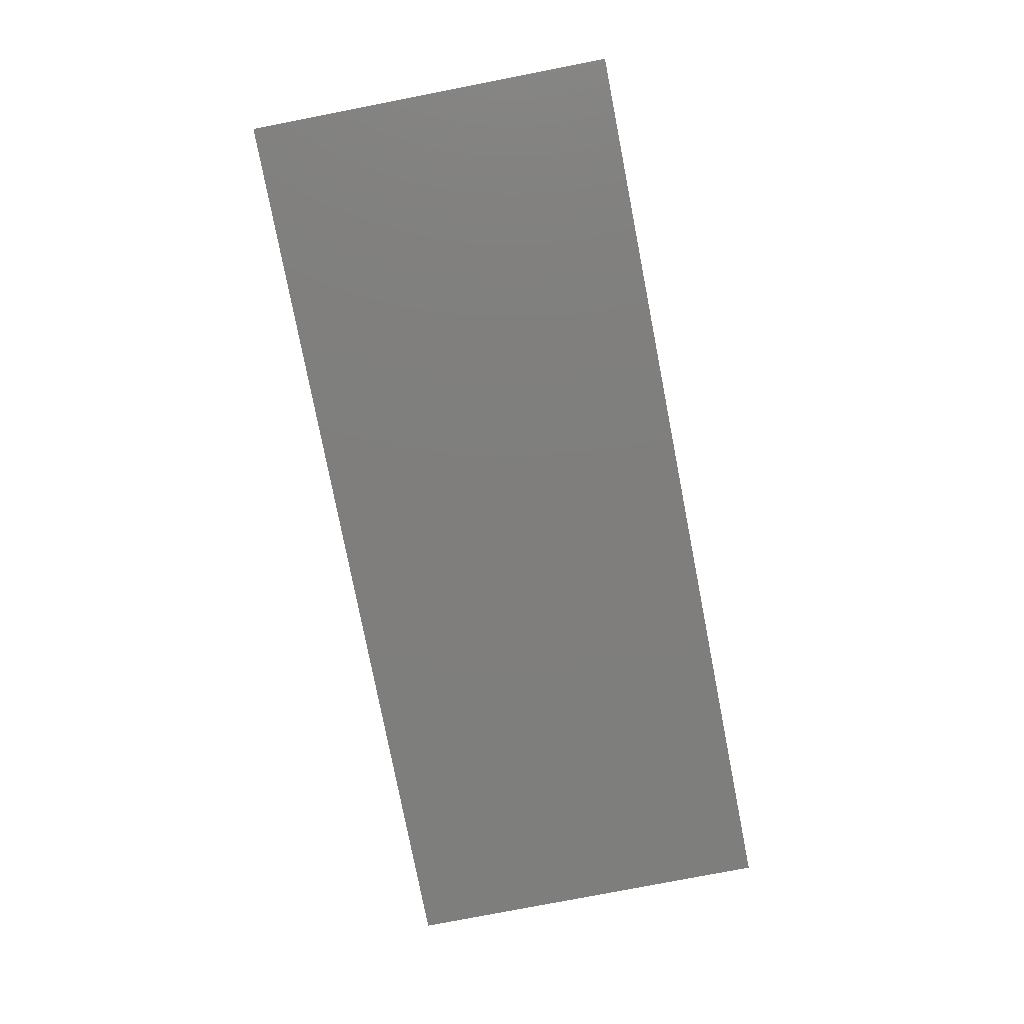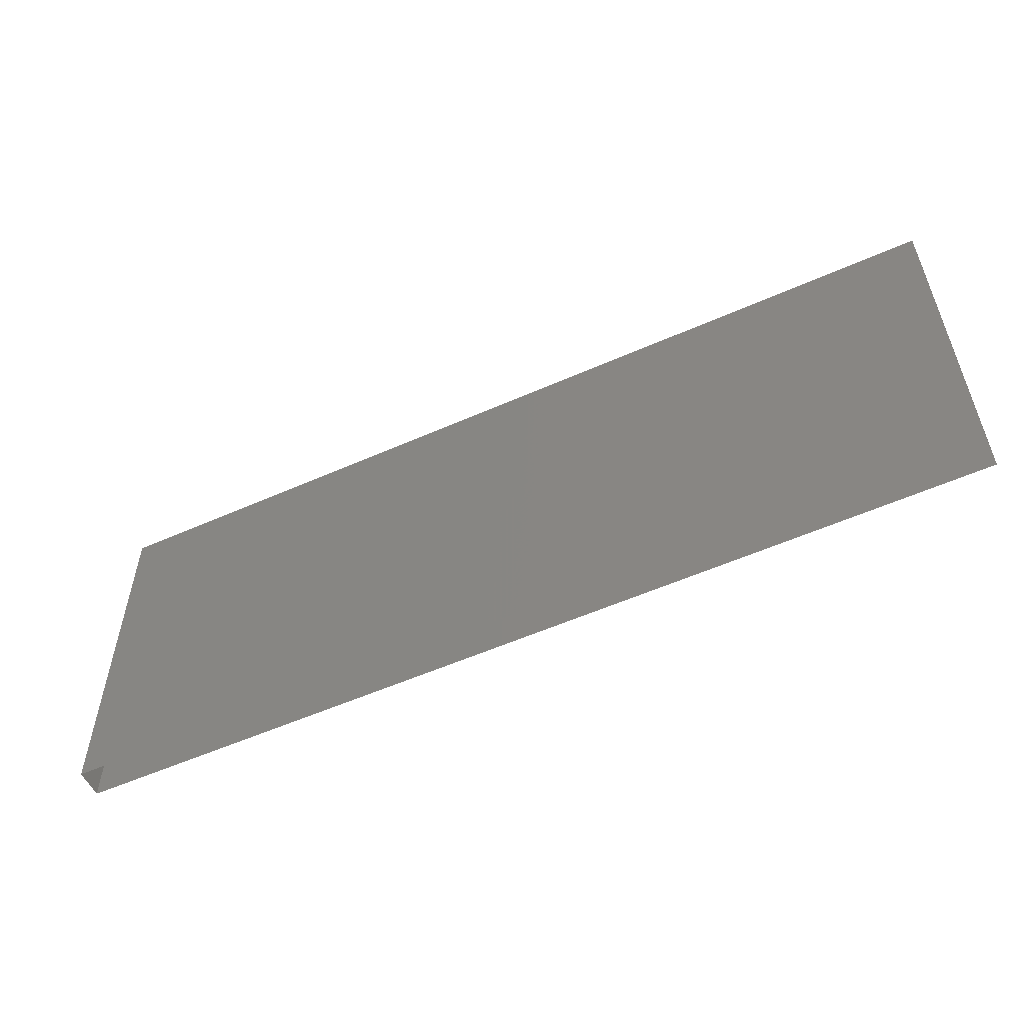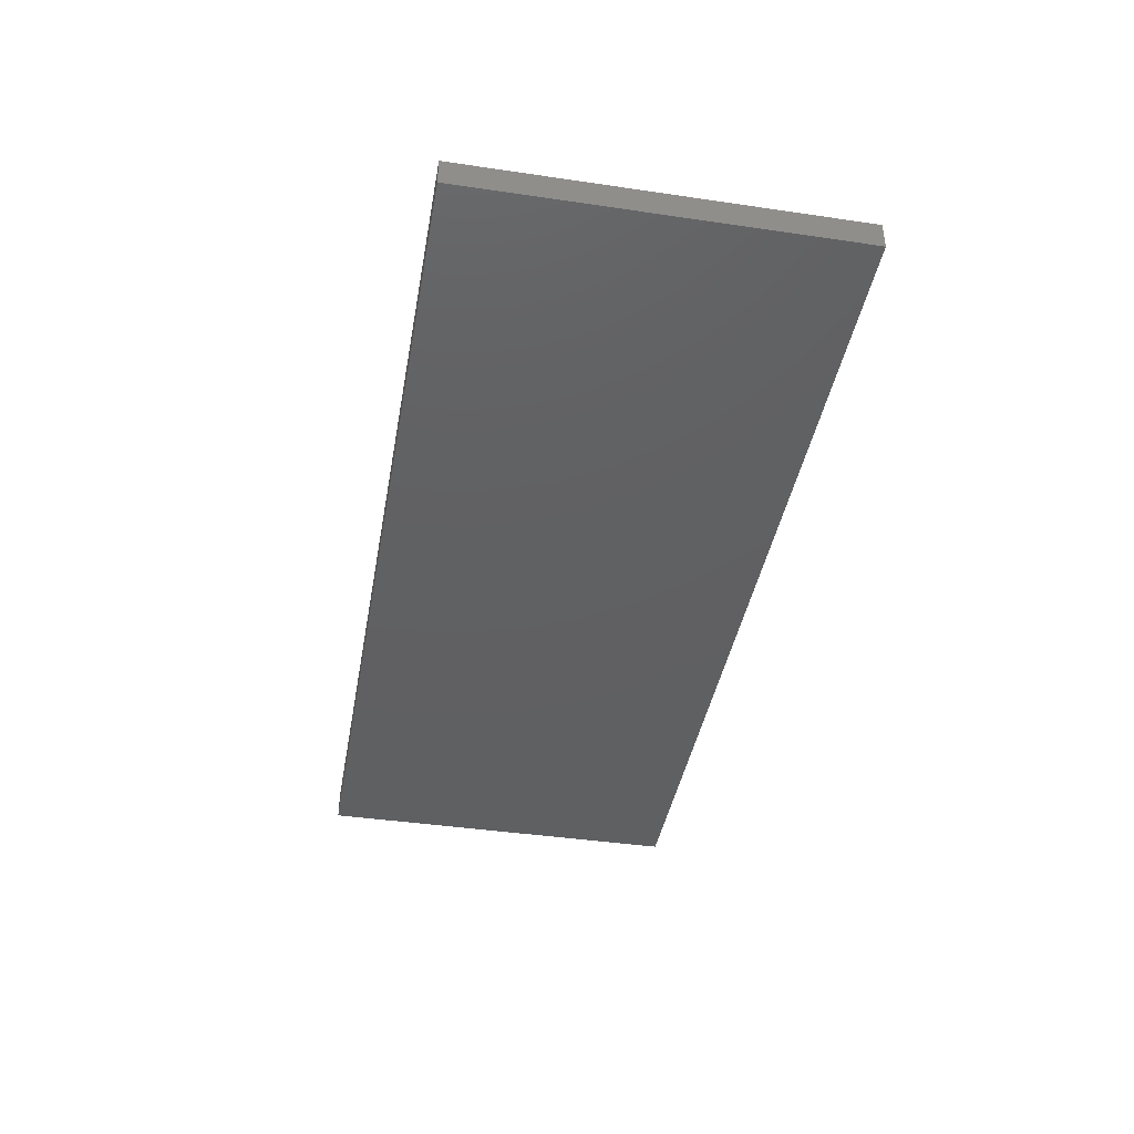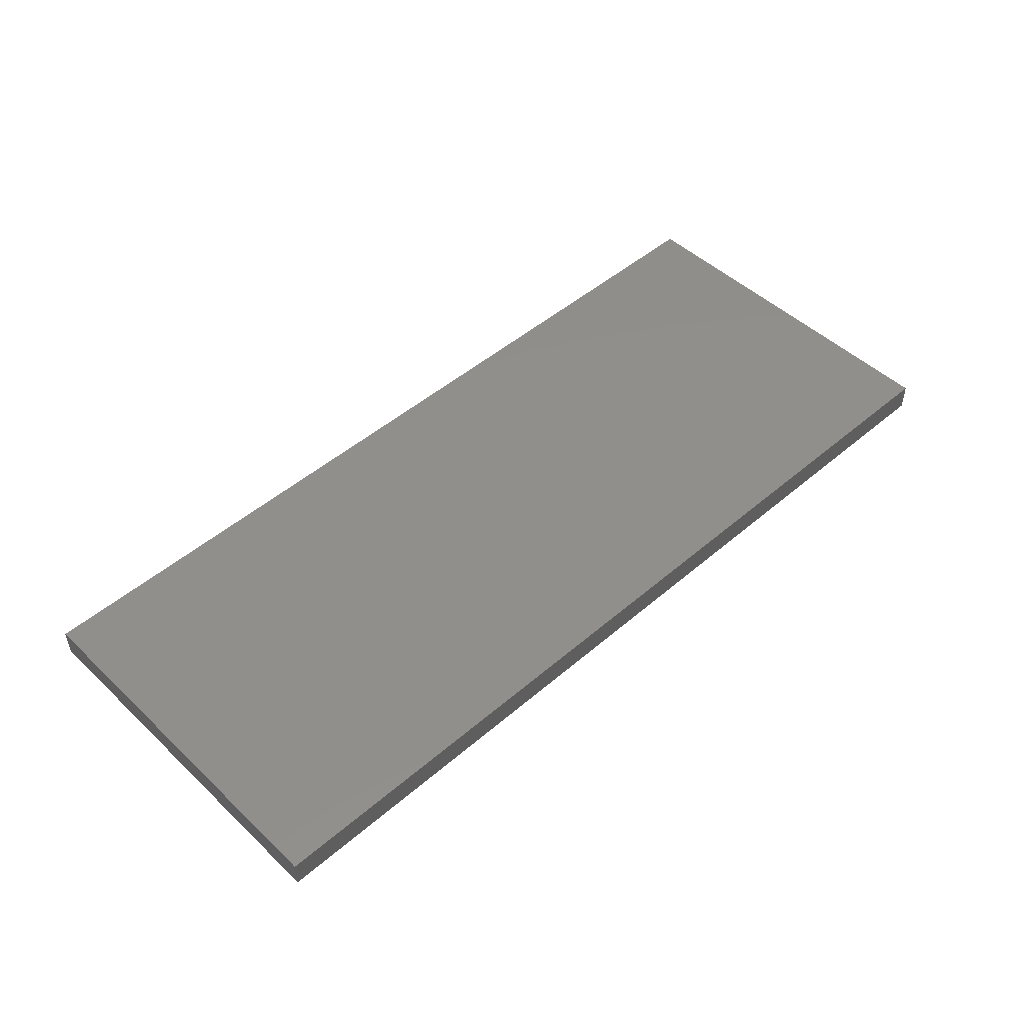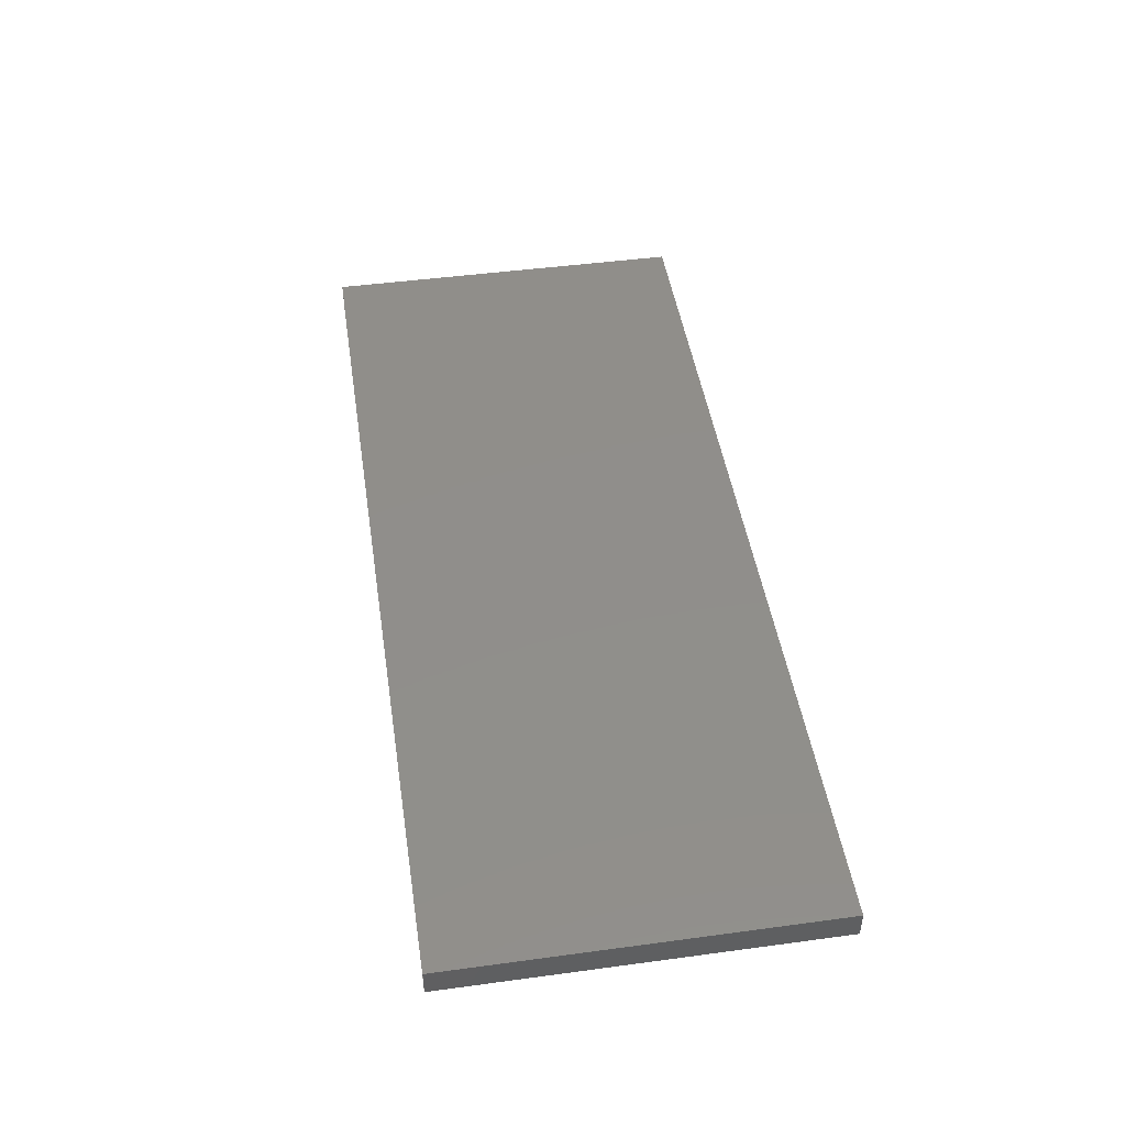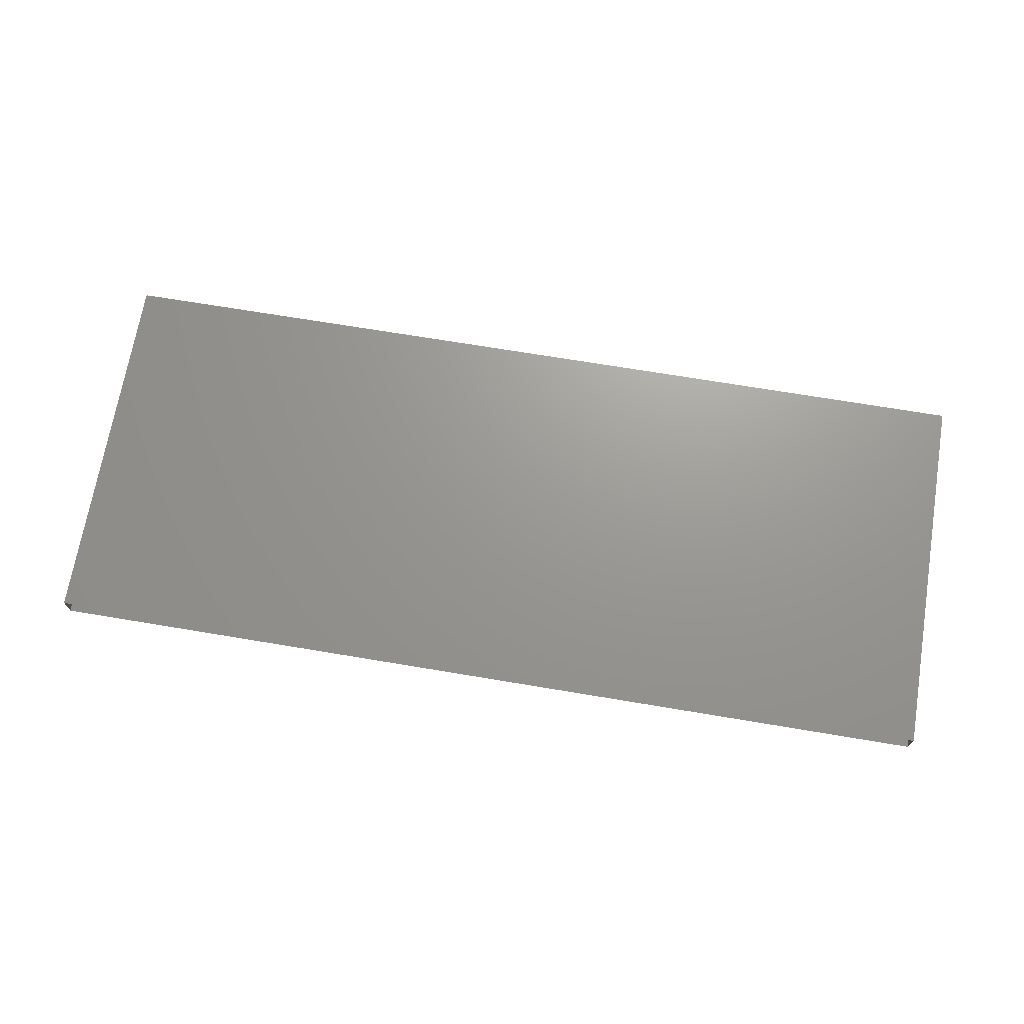
<metadata>
{"format":"stl","ext":"stl","renderer":"f3d","projection":"perspective","resolution":1024,"background":"white","views":[{"elev":-78.3,"azim":-79.0,"up":"+Y"},{"elev":-55.1,"azim":25.1,"up":"+Z"},{"elev":-41.5,"azim":79.9,"up":"+Y"},{"elev":48.5,"azim":-43.7,"up":"+Y"},{"elev":46.7,"azim":-98.7,"up":"+Y"},{"elev":69.8,"azim":-170.5,"up":"+Y"}]}
</metadata>
<code>
# stl→obj: 8 verts, 10 faces
v 22.65 3.148 2.768
v 22.04 3.148 2.768
v 22.04 3.129 2.768
v 22.65 3.129 2.768
v 22.04 3.129 2.518
v 22.65 3.129 2.518
v 22.04 3.148 2.518
v 22.65 3.148 2.518
f 1 2 3
f 1 3 4
f 5 6 4
f 5 4 3
f 7 5 3
f 7 3 2
f 8 7 2
f 8 2 1
f 6 8 1
f 6 1 4

</code>
